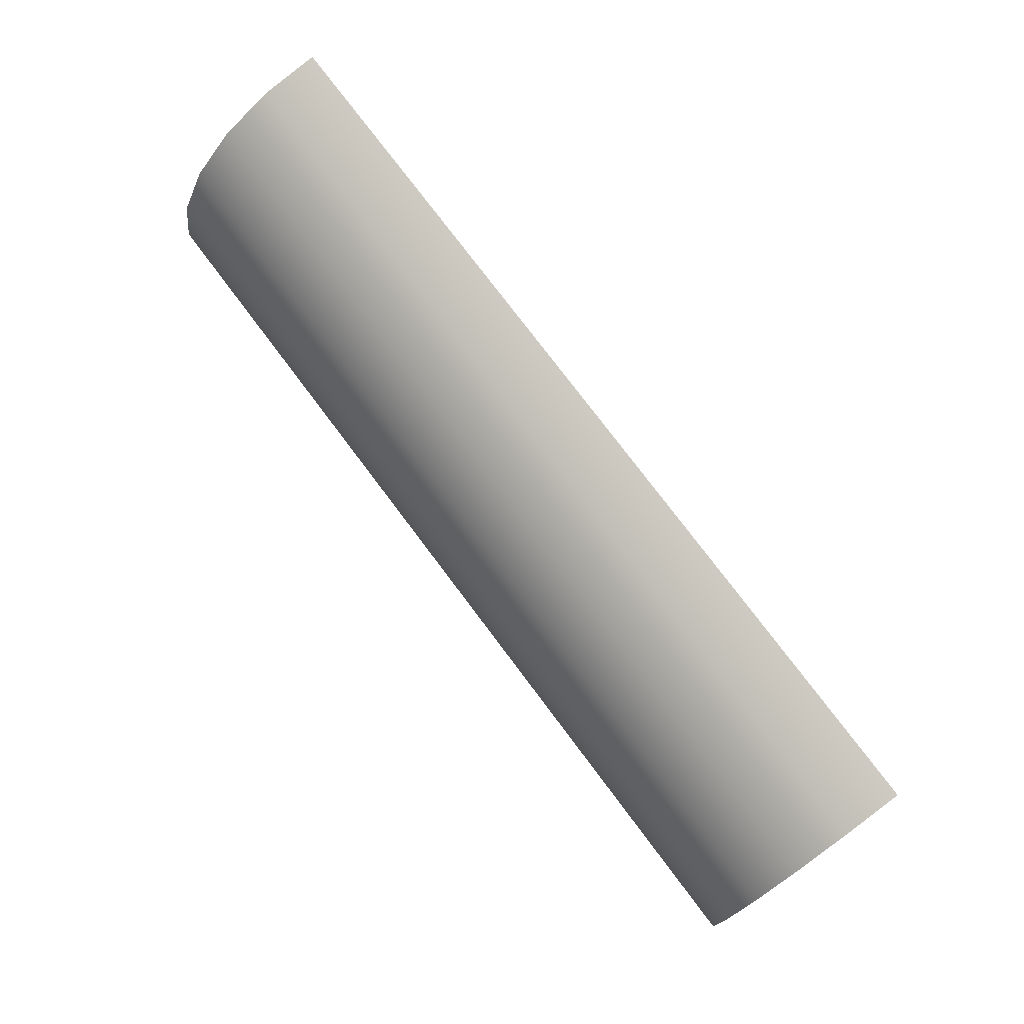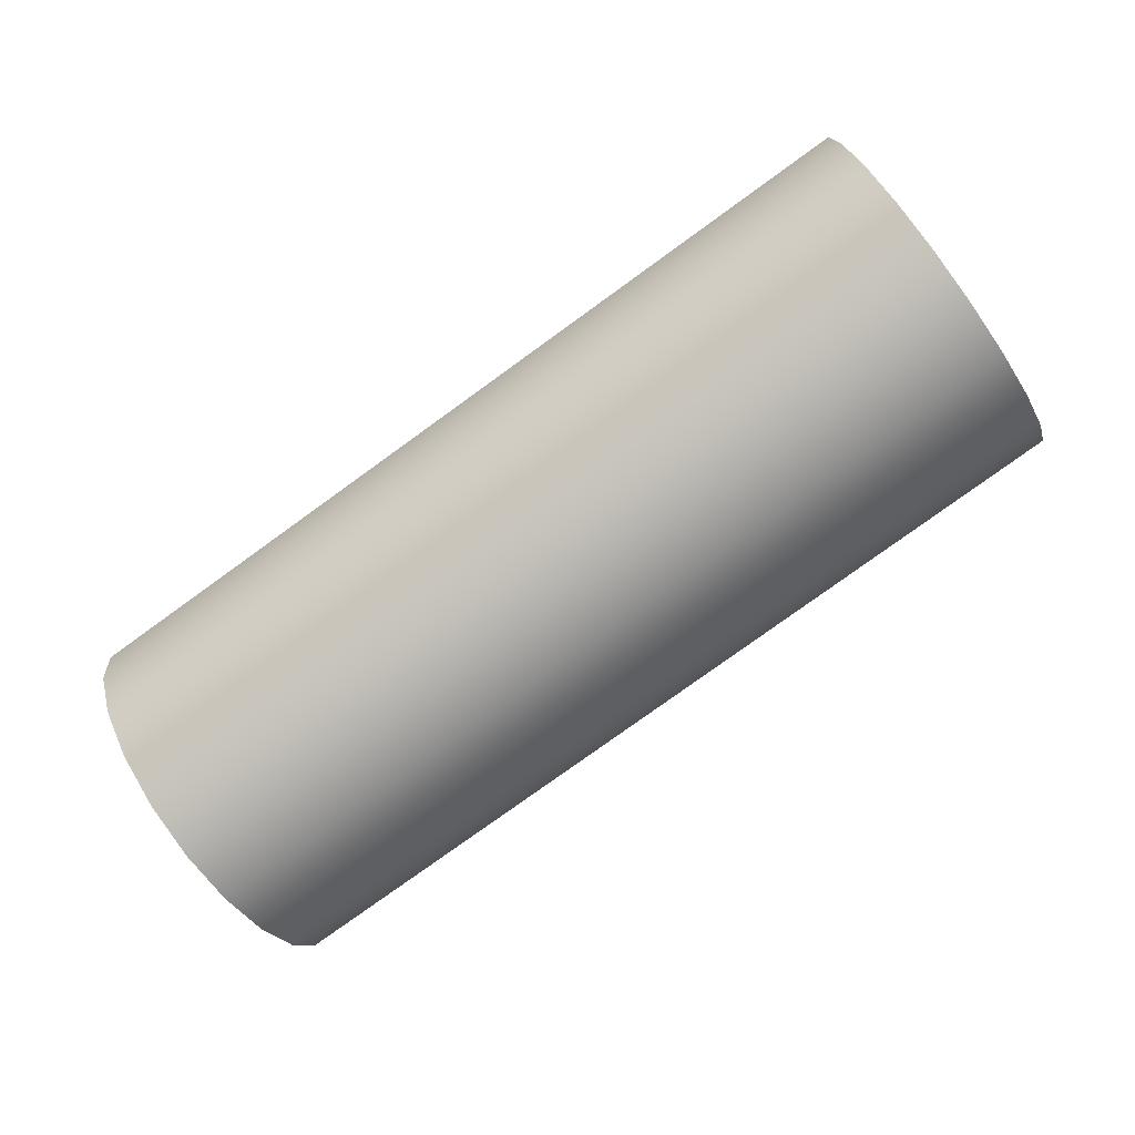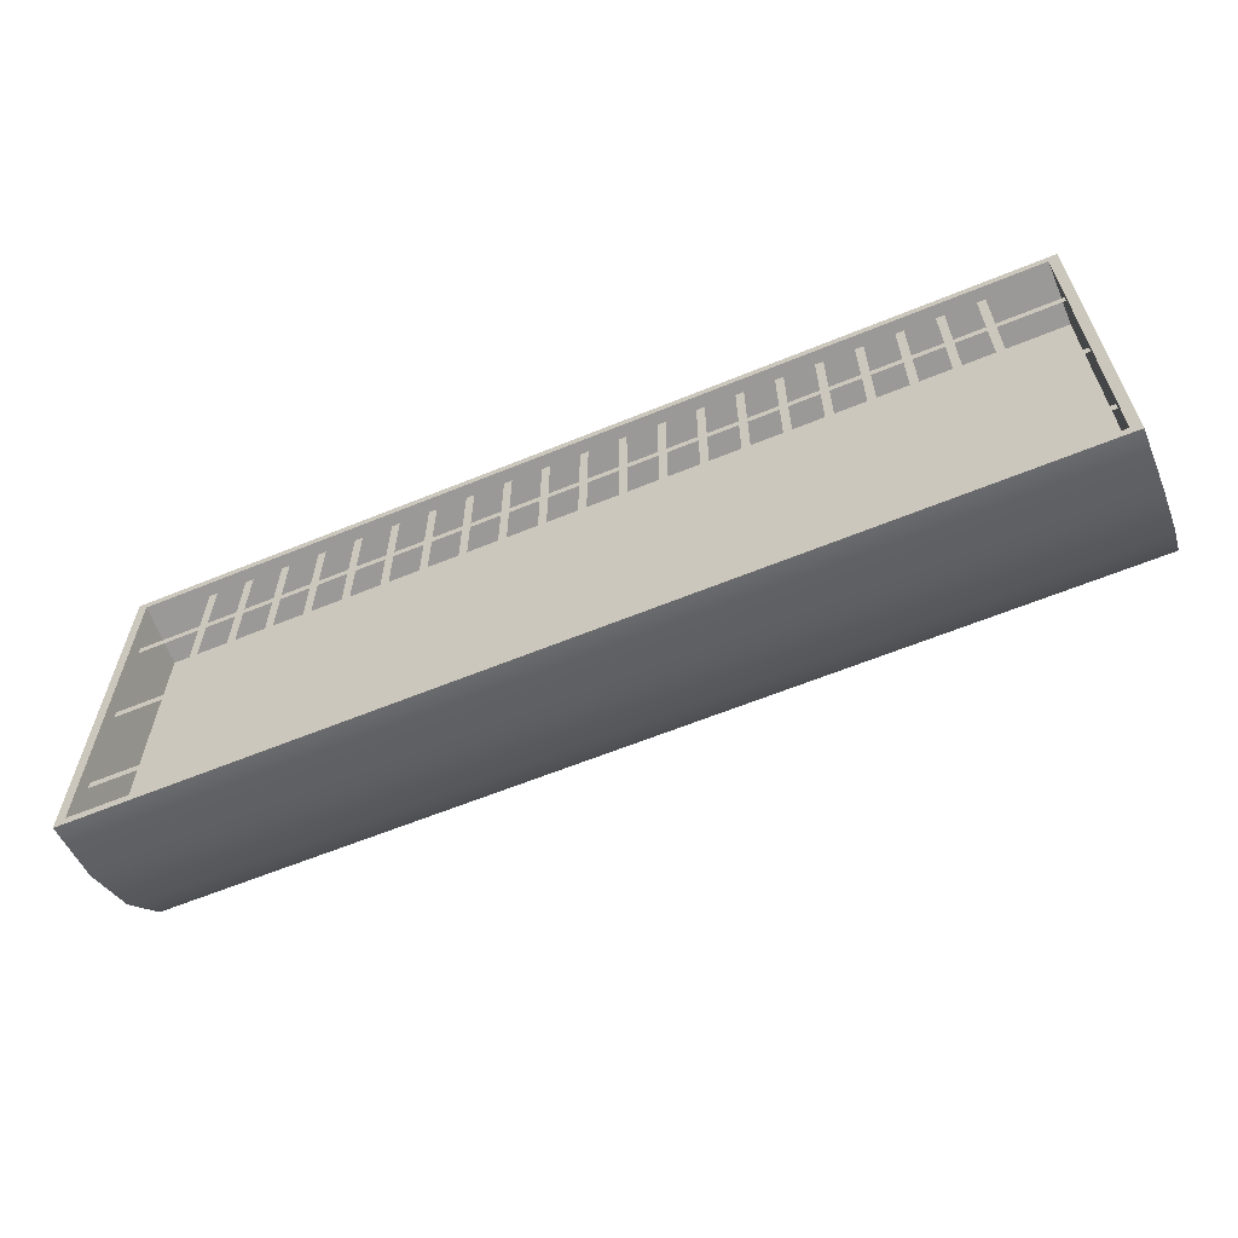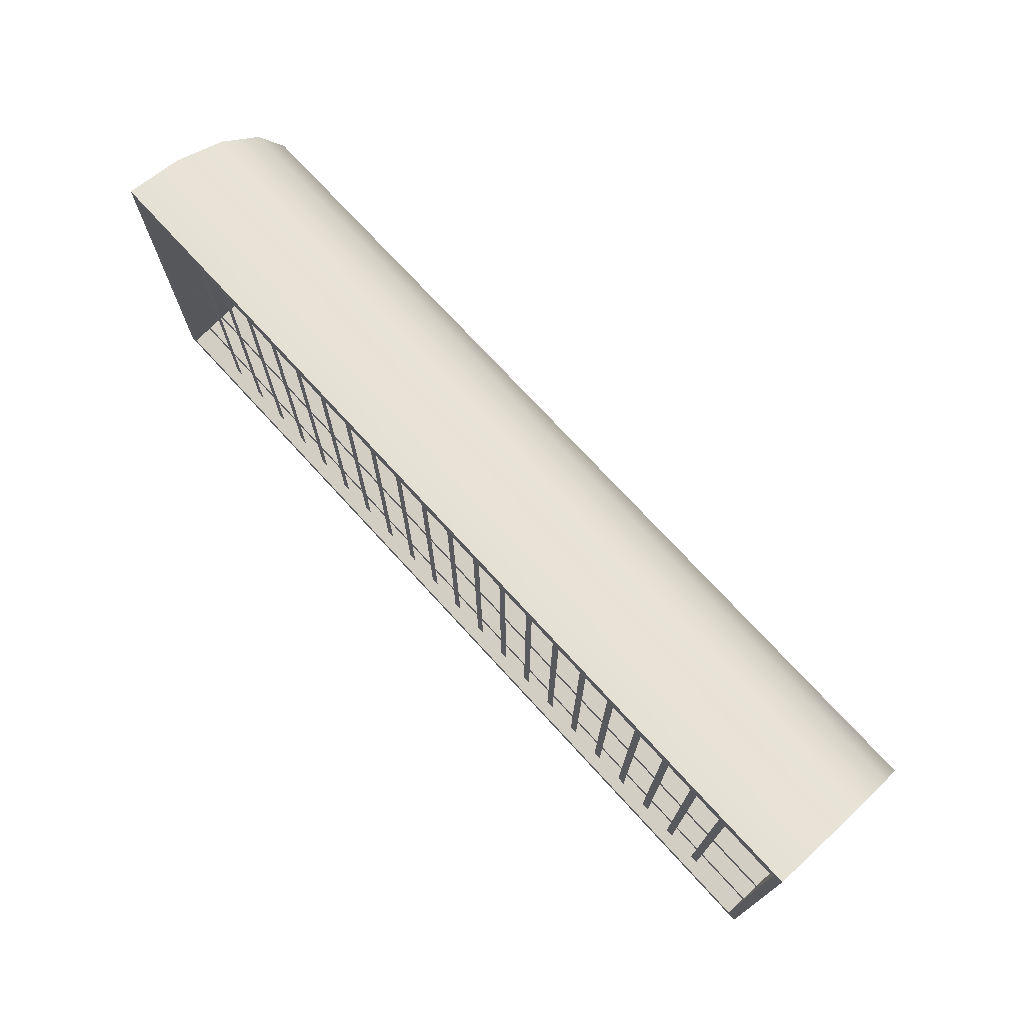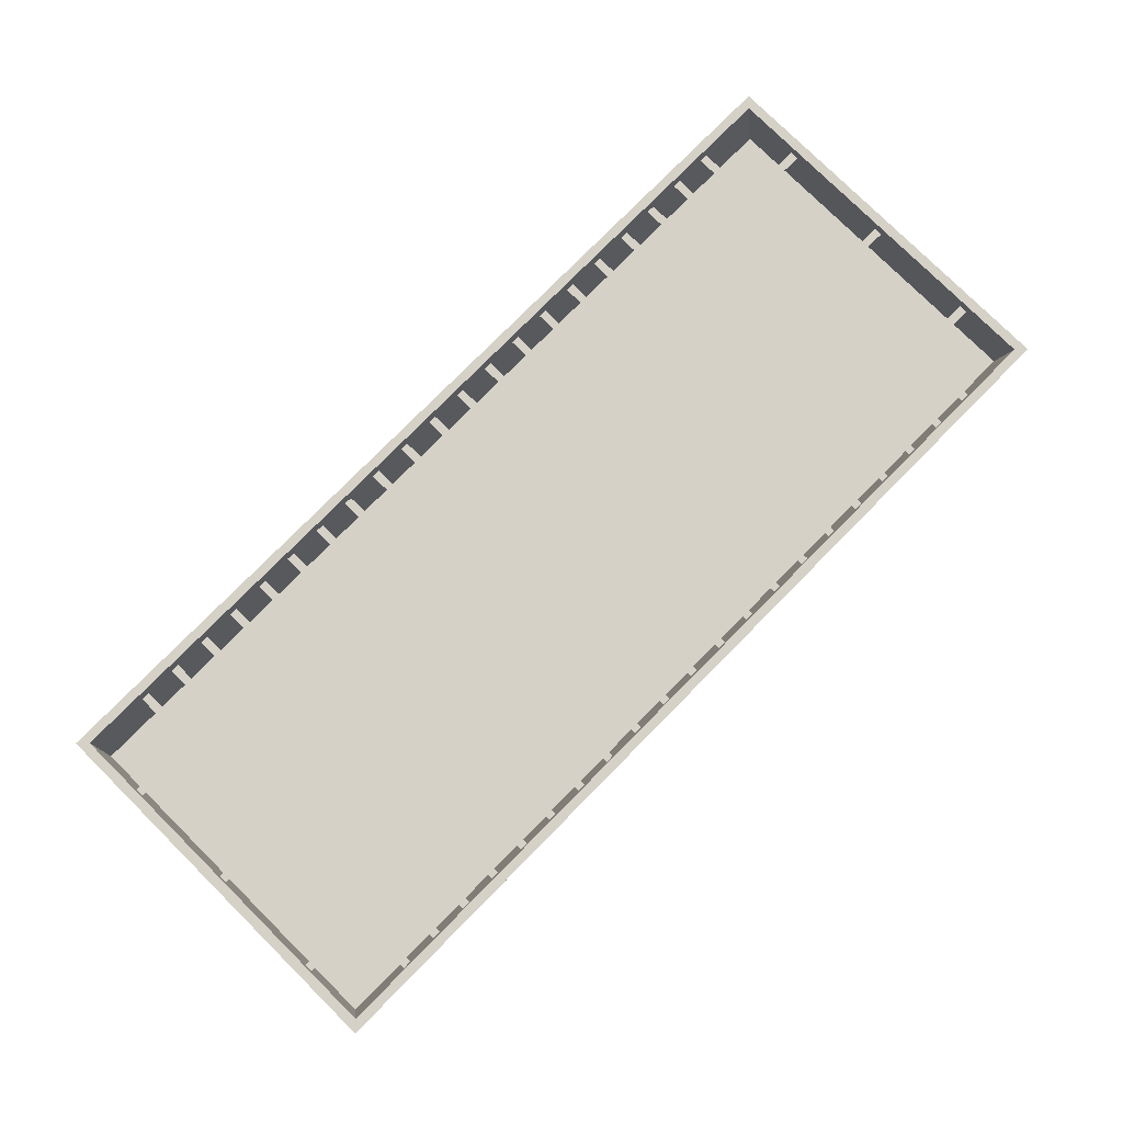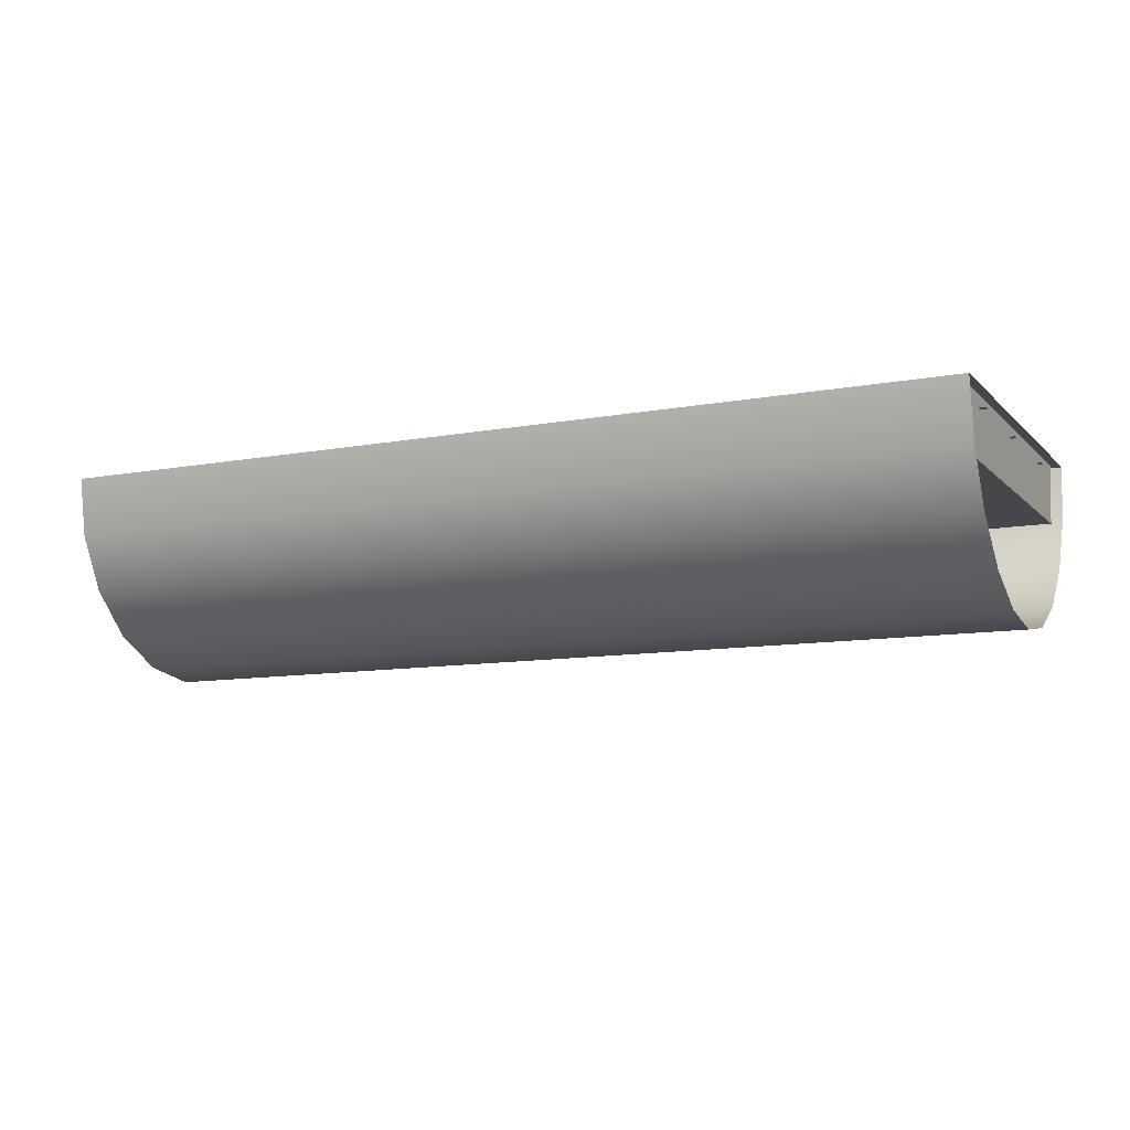
<metadata>
{"format":"obj","ext":"obj","renderer":"f3d","projection":"perspective","resolution":1024,"background":"white","views":[{"elev":76.5,"azim":53.1,"up":"+Z"},{"elev":-78.9,"azim":-144.2,"up":"+Y"},{"elev":-61.2,"azim":-157.3,"up":"+Z"},{"elev":72.7,"azim":-132.4,"up":"+Z"},{"elev":78.7,"azim":-45.3,"up":"+Y"},{"elev":-10.3,"azim":25.4,"up":"+Y"}]}
</metadata>
<code>
v -9.107 -0.3023 4.694
v -8.893 -0.3023 4.694
v -9.107 -0.3023 -4.687
v -8.893 -0.3023 -4.687
v -7.107 -0.3023 4.694
v -6.893 -0.3023 4.694
v -7.107 -0.3023 -4.687
v -6.893 -0.3023 -4.687
v -5.107 -0.3023 4.694
v -4.893 -0.3023 4.694
v -5.107 -0.3023 -4.687
v -4.893 -0.3023 -4.687
v -3.107 -0.3023 4.694
v -2.893 -0.3023 4.694
v -3.107 -0.3023 -4.687
v -2.893 -0.3023 -4.687
v -1.107 -0.3023 4.694
v -0.8933 -0.3023 4.694
v -1.107 -0.3023 -4.687
v -0.8933 -0.3023 -4.687
v 0.8933 -0.3023 4.694
v 1.107 -0.3023 4.694
v 0.8933 -0.3023 -4.687
v 1.107 -0.3023 -4.687
v 2.893 -0.3023 4.694
v 3.107 -0.3023 4.694
v 2.893 -0.3023 -4.687
v 3.107 -0.3023 -4.687
v 4.893 -0.3023 4.694
v 5.107 -0.3023 4.694
v 4.893 -0.3023 -4.687
v 5.107 -0.3023 -4.687
v 6.893 -0.3023 4.694
v 7.107 -0.3023 4.694
v 6.893 -0.3023 -4.687
v 7.107 -0.3023 -4.687
v 8.893 -0.3023 4.694
v 9.107 -0.3023 4.694
v 8.893 -0.3023 -4.687
v 9.107 -0.3023 -4.687
v -10.11 -0.3023 4.694
v -9.893 -0.3023 4.694
v -10.11 -0.3023 -4.687
v -9.893 -0.3023 -4.687
v -8.107 -0.3023 4.694
v -7.893 -0.3023 4.694
v -8.107 -0.3023 -4.687
v -7.893 -0.3023 -4.687
v -6.107 -0.3023 4.694
v -5.893 -0.3023 4.694
v -6.107 -0.3023 -4.687
v -5.893 -0.3023 -4.687
v -4.107 -0.3023 4.694
v -3.893 -0.3023 4.694
v -4.107 -0.3023 -4.687
v -3.893 -0.3023 -4.687
v -2.107 -0.3023 4.694
v -1.893 -0.3023 4.694
v -2.107 -0.3023 -4.687
v -1.893 -0.3023 -4.687
v -0.1067 -0.3023 4.694
v 0.1067 -0.3023 4.694
v -0.1067 -0.3023 -4.687
v 0.1067 -0.3023 -4.687
v 1.893 -0.3023 4.694
v 2.107 -0.3023 4.694
v 1.893 -0.3023 -4.687
v 2.107 -0.3023 -4.687
v 3.893 -0.3023 4.694
v 4.107 -0.3023 4.694
v 3.893 -0.3023 -4.687
v 4.107 -0.3023 -4.687
v 5.893 -0.3023 4.694
v 6.107 -0.3023 4.694
v 5.893 -0.3023 -4.687
v 6.107 -0.3023 -4.687
v 7.893 -0.3023 4.694
v 8.107 -0.3023 4.694
v 7.893 -0.3023 -4.687
v 8.107 -0.3023 -4.687
v 9.893 -0.3023 4.694
v 10.11 -0.3023 4.694
v 9.893 -0.3023 -4.687
v 10.11 -0.3023 -4.687
v 11.88 -0.3023 -2.893
v 11.88 -0.3023 -3.107
v -11.83 -0.3023 -2.893
v -11.83 -0.3023 -3.107
v 11.88 -0.3023 3.107
v 11.88 -0.3023 2.893
v -11.83 -0.3023 3.107
v -11.83 -0.3023 2.893
v 11.88 -0.3023 0.1067
v 11.88 -0.3023 -0.1067
v -11.83 -0.3023 0.1067
v -11.83 -0.3023 -0.1067
v 11.98 0 -4.929
v 11.98 -1.523 -4.687
v 11.98 -2.897 -3.987
v 11.98 -3.987 -2.897
v 11.98 -4.687 -1.523
v 11.98 -4.929 0
v 11.98 -4.687 1.523
v 11.98 -3.987 2.897
v 11.98 -2.897 3.987
v 11.98 -1.523 4.687
v 11.98 -0 4.929
v -11.98 0 -4.929
v -11.98 -1.523 -4.687
v -11.98 -2.897 -3.987
v -11.98 -3.987 -2.897
v -11.98 -4.687 -1.523
v -11.98 -4.929 0
v -11.98 -4.687 1.523
v -11.98 -3.987 2.897
v -11.98 -2.897 3.987
v -11.98 -1.523 4.687
v -11.98 -0 4.929
v 11.98 0 0
v -11.98 0 0
v -11.73 0 -4.692
v -11.73 0 0
v -11.73 -0 4.692
v 11.73 -0 4.692
v 11.73 0 0
v 11.73 0 -4.692
v -11.73 -1.567 -4.448
v -11.73 -1.567 -0
v -11.73 -1.567 4.448
v 11.73 -1.567 4.448
v 11.73 -1.567 -0
v 11.73 -1.567 -4.448
f 1 2 4 3
f 5 6 8 7
f 9 10 12 11
f 13 14 16 15
f 17 18 20 19
f 21 22 24 23
f 25 26 28 27
f 29 30 32 31
f 33 34 36 35
f 37 38 40 39
f 41 42 44 43
f 45 46 48 47
f 49 50 52 51
f 53 54 56 55
f 57 58 60 59
f 61 62 64 63
f 65 66 68 67
f 69 70 72 71
f 73 74 76 75
f 77 78 80 79
f 81 82 84 83
f 85 86 88 87
f 89 90 92 91
f 93 94 96 95
f 97 98 109 108
f 98 99 110 109
f 99 100 111 110
f 100 101 112 111
f 101 102 113 112
f 102 103 114 113
f 103 104 115 114
f 104 105 116 115
f 105 106 117 116
f 106 107 118 117
f 108 120 122 121
f 120 118 123 122
f 118 107 124 123
f 107 119 125 124
f 119 97 126 125
f 97 108 121 126
f 121 122 128 127
f 122 123 129 128
f 123 124 130 129
f 124 125 131 130
f 125 126 132 131
f 126 121 127 132
f 128 129 130 131 132 127

</code>
